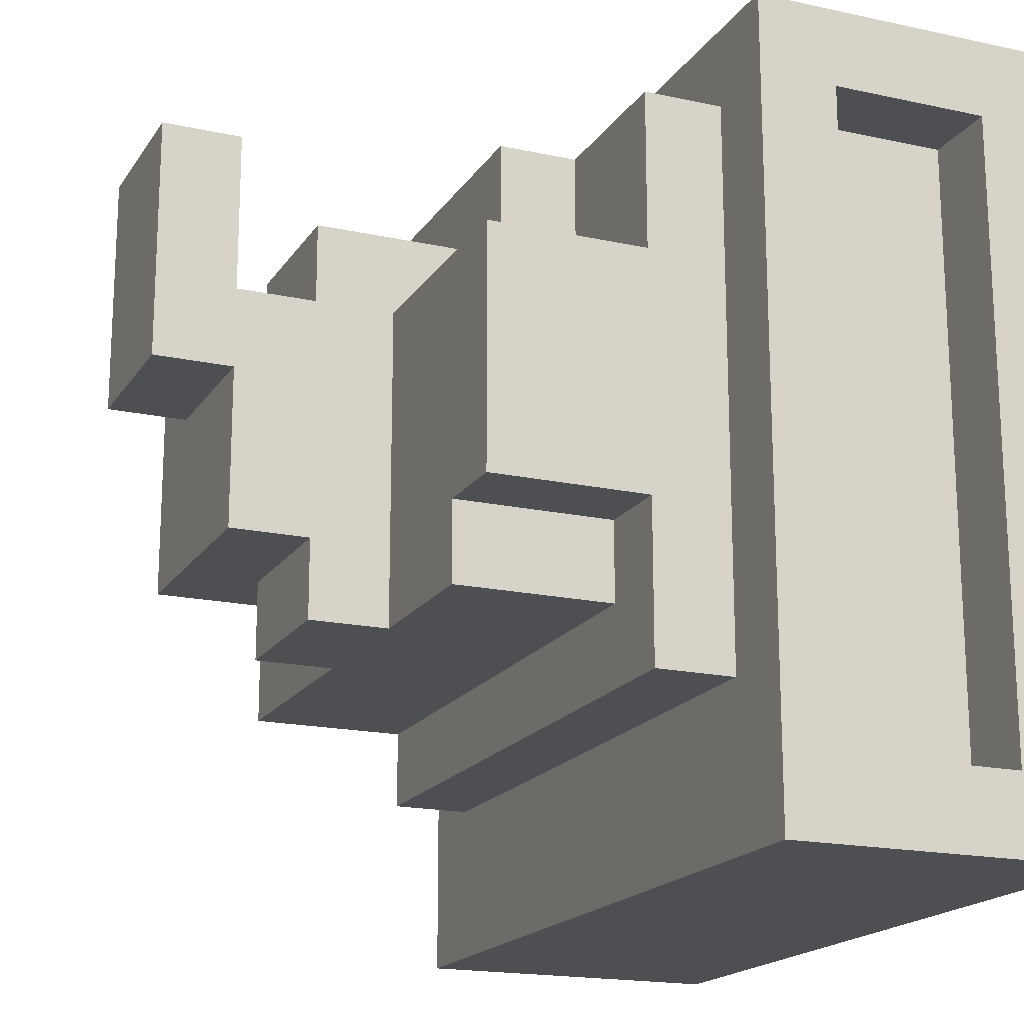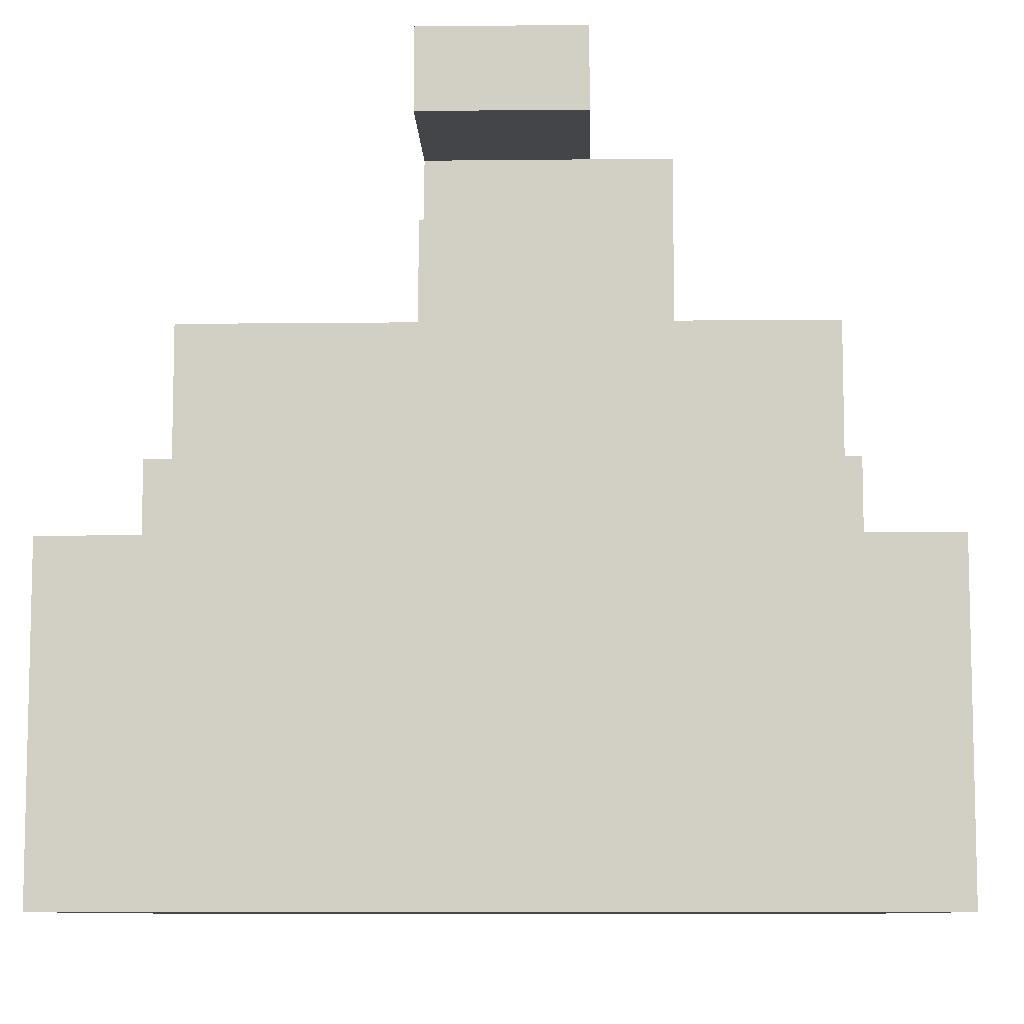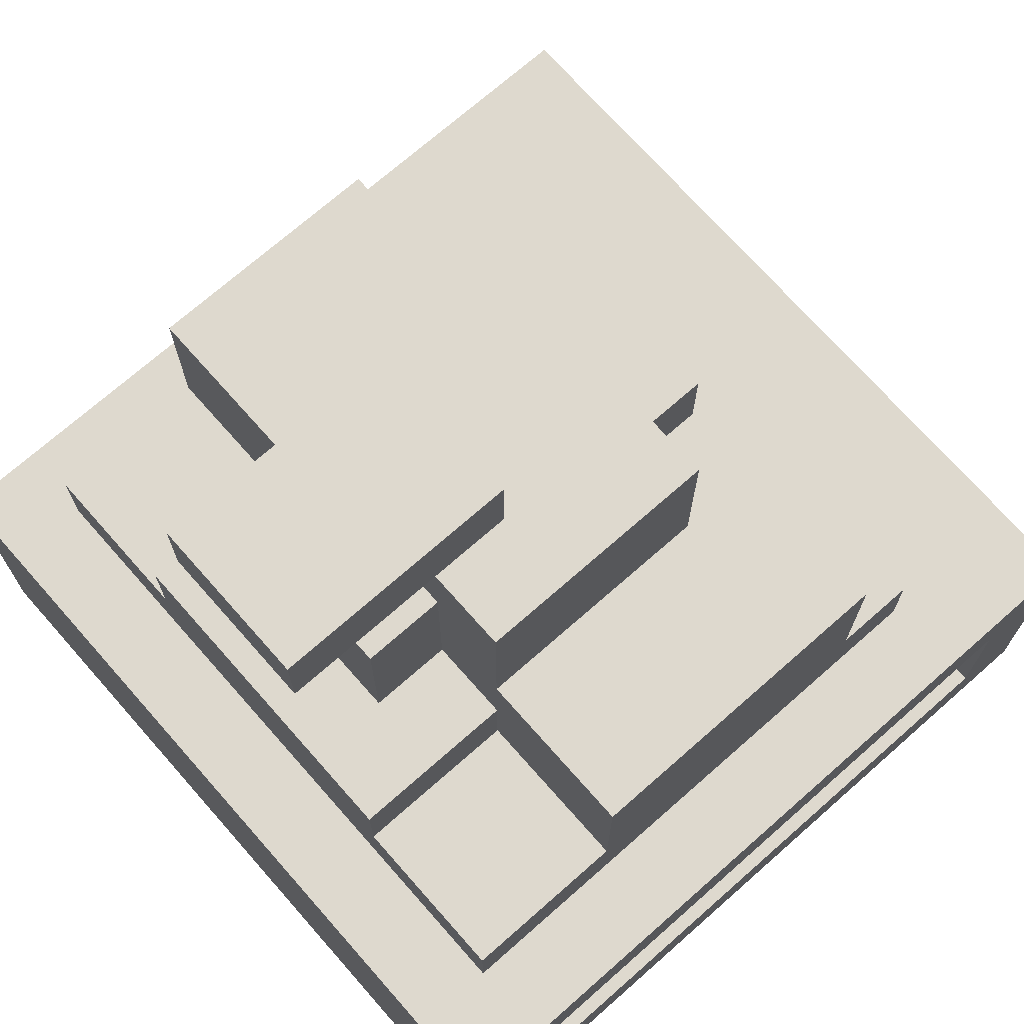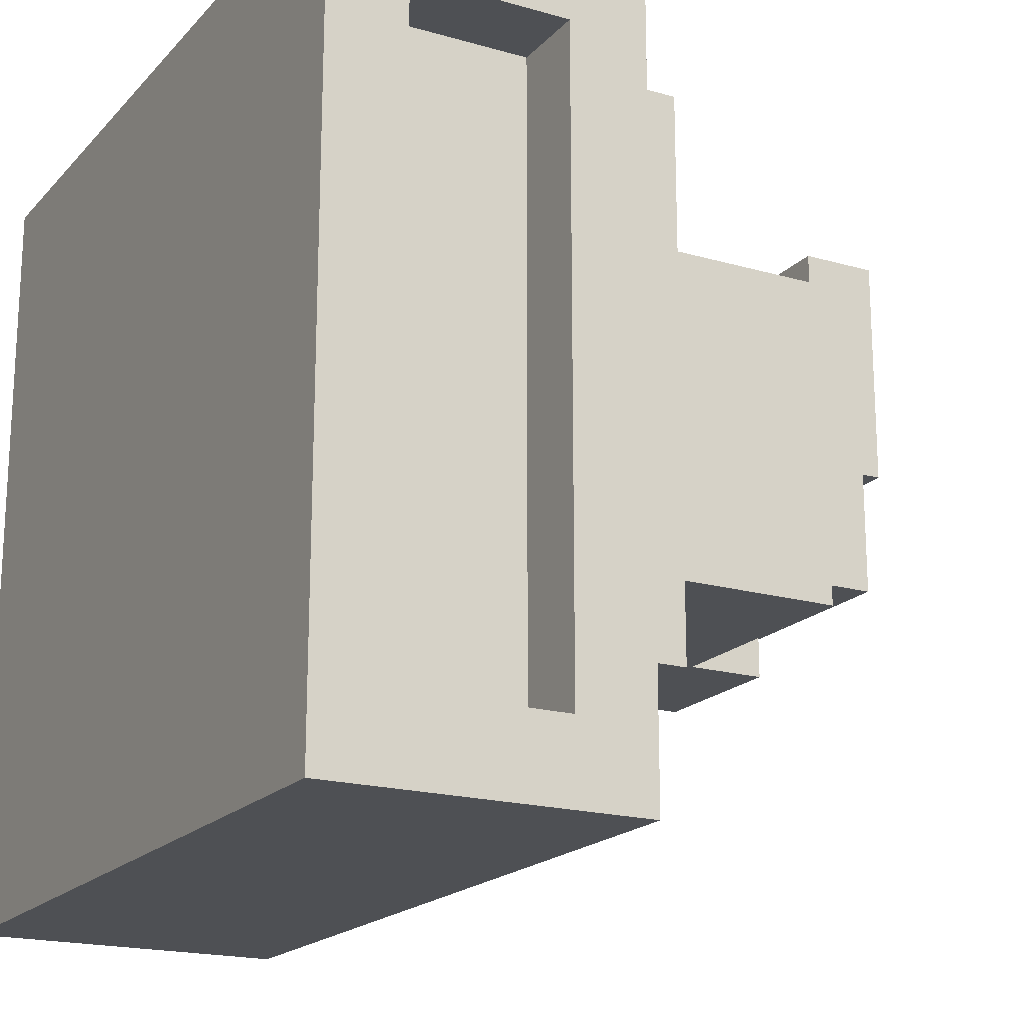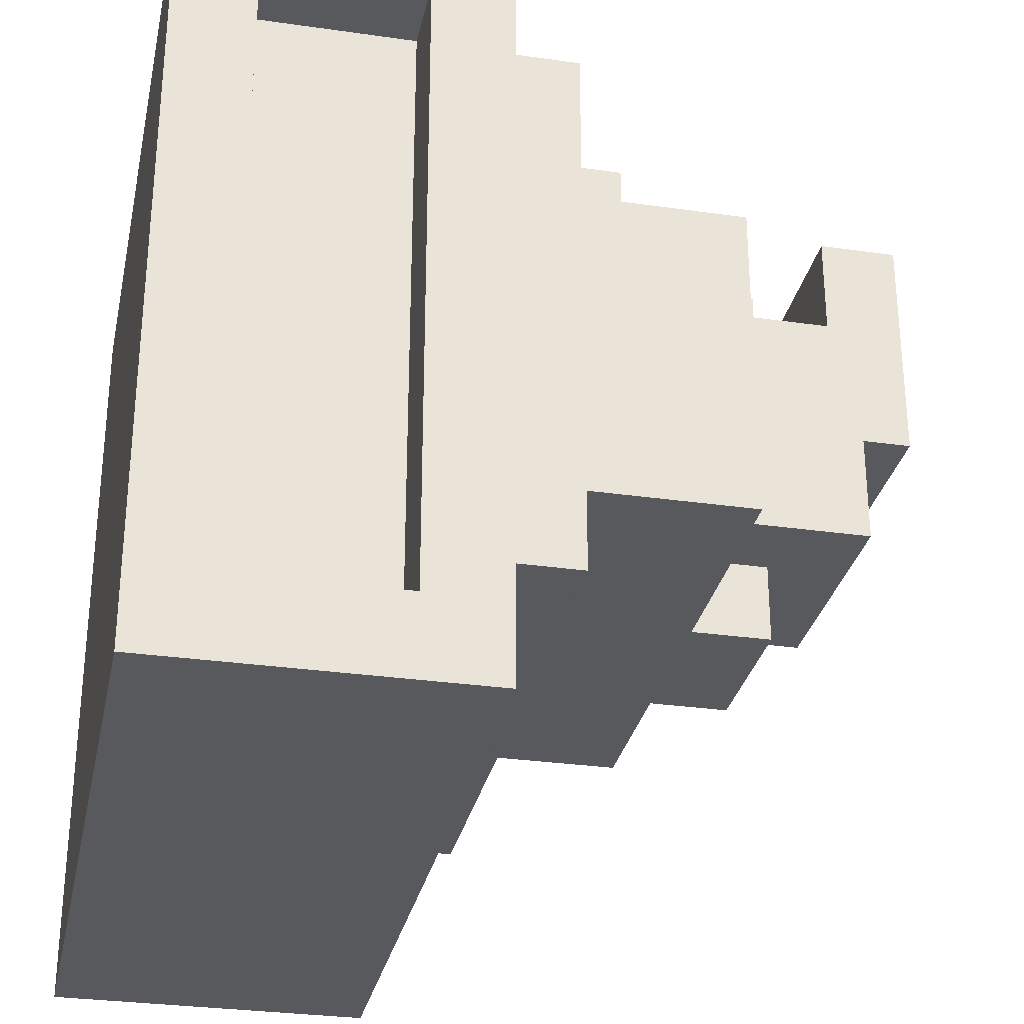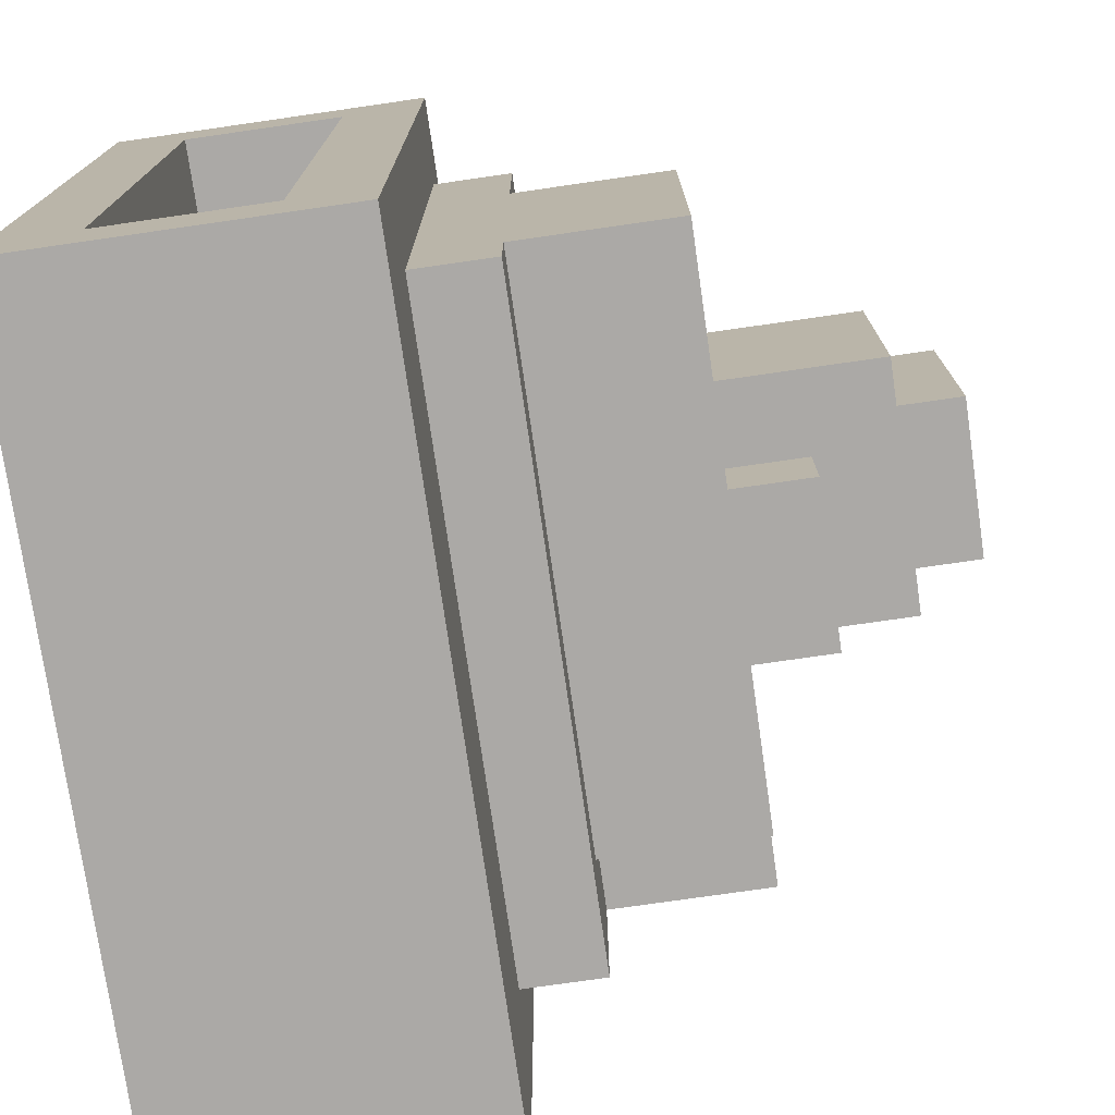
<metadata>
{"format":"obj","ext":"obj","renderer":"f3d","projection":"perspective","resolution":1024,"background":"white","views":[{"elev":-18.1,"azim":-113.0,"up":"+Z"},{"elev":-8.7,"azim":1.7,"up":"+Y"},{"elev":71.6,"azim":48.6,"up":"+Y"},{"elev":-18.8,"azim":61.3,"up":"+Z"},{"elev":-30.1,"azim":78.2,"up":"+Z"},{"elev":-75.5,"azim":98.2,"up":"+Z"}]}
</metadata>
<code>
o
v -0.4 0 0.4
v -0.4 0 -0.6
v -0.4 0.1 0.3
v -0.4 0.1 -0.5
v -0.4 0.3 0.3
v -0.4 0.3 -0.5
v -0.4 0.4 0.4
v -0.4 0.4 -0.6
v -0.3 0.1 0.3
v -0.3 0.1 -0.5
v -0.3 0.3 0.3
v -0.3 0.3 -0.5
v -0.3 0.4 0.3
v -0.3 0.4 -0.4
v -0.3 0.5 0.3
v -0.3 0.5 0.1
v -0.3 0.5 -0.2
v -0.3 0.5 -0.4
v -0.3 0.7 0.1
v -0.3 0.7 -0.2
v -0.2 0.5 -0.2
v -0.2 0.5 -0.3
v -0.2 0.7 -0.2
v -0.2 0.7 -0.3
v -0.1 0.5 0.3
v -0.1 0.5 0.1
v -0.1 0.6 0.3
v -0.1 0.6 0.1
v 0 0.6 0.2
v 0 0.6 0.1
v 0 0.7 0.1
v 0 0.7 -0.3
v 0 0.8 0.2
v 0 0.8 0.1
v 0 0.8 -0.2
v 0 0.8 -0.3
v 0 0.9 0.3
v 0 0.9 0.1
v 0 0.9 0
v 0 0.9 -0.2
v 0 1 0.3
v 0 1 0
v 0.2 0.6 0.2
v 0.2 0.6 0.1
v 0.2 0.7 -0.2
v 0.2 0.7 -0.3
v 0.2 0.8 0.2
v 0.2 0.8 0.1
v 0.2 0.8 -0.2
v 0.2 0.8 -0.3
v 0.2 0.9 0.3
v 0.2 0.9 0.1
v 0.2 0.9 0
v 0.2 1 0.3
v 0.2 1 0
v 0.3 0.5 0.3
v 0.3 0.5 0.1
v 0.3 0.6 0.3
v 0.3 0.6 0.1
v 0.3 0.7 0.1
v 0.3 0.7 -0.2
v 0.3 0.9 0.1
v 0.3 0.9 -0.2
v 0.5 0.1 0.3
v 0.5 0.1 -0.5
v 0.5 0.3 0.3
v 0.5 0.3 -0.5
v 0.5 0.4 0.3
v 0.5 0.4 -0.4
v 0.5 0.5 0.3
v 0.5 0.5 0.1
v 0.5 0.5 -0.3
v 0.5 0.5 -0.4
v 0.5 0.7 0.1
v 0.5 0.7 -0.3
v 0.6 0 0.4
v 0.6 0 -0.6
v 0.6 0.1 0.3
v 0.6 0.1 -0.5
v 0.6 0.3 0.3
v 0.6 0.3 -0.5
v 0.6 0.4 0.4
v 0.6 0.4 -0.6
v -0.4 0 0.4
v -0.4 0.4 0.4
v -0.3 0 0.4
v -0.3 0.4 0.4
v -0.1 0.2 0.4
v -0.1 0.3 0.4
v 0 0.2 0.4
v 0 0.3 0.4
v 0.2 0.2 0.4
v 0.2 0.3 0.4
v 0.3 0.2 0.4
v 0.3 0.3 0.4
v 0.5 0 0.4
v 0.5 0.4 0.4
v 0.6 0 0.4
v 0.6 0.4 0.4
v -0.3 0.4 0.3
v -0.3 0.5 0.3
v -0.1 0.5 0.3
v -0.1 0.6 0.3
v 0 0.9 0.3
v 0 1 0.3
v 0.2 0.9 0.3
v 0.2 1 0.3
v 0.3 0.5 0.3
v 0.3 0.6 0.3
v 0.5 0.4 0.3
v 0.5 0.5 0.3
v 0 0.6 0.2
v 0 0.8 0.2
v 0.2 0.6 0.2
v 0.2 0.8 0.2
v -0.3 0.5 0.1
v -0.3 0.7 0.1
v -0.1 0.5 0.1
v -0.1 0.6 0.1
v 0 0.6 0.1
v 0 0.7 0.1
v 0 0.8 0.1
v 0 0.9 0.1
v 0.2 0.6 0.1
v 0.2 0.8 0.1
v 0.2 0.9 0.1
v 0.3 0.5 0.1
v 0.3 0.6 0.1
v 0.3 0.7 0.1
v 0.3 0.9 0.1
v 0.5 0.5 0.1
v 0.5 0.7 0.1
v -0.4 0.1 -0.5
v -0.4 0.3 -0.5
v -0.3 0.1 -0.5
v -0.3 0.3 -0.5
v 0.5 0.1 -0.5
v 0.5 0.3 -0.5
v 0.6 0.1 -0.5
v 0.6 0.3 -0.5
v -0.4 0.1 0.3
v -0.4 0.3 0.3
v -0.3 0.1 0.3
v -0.3 0.3 0.3
v 0.5 0.1 0.3
v 0.5 0.3 0.3
v 0.6 0.1 0.3
v 0.6 0.3 0.3
v 0 0.9 0
v 0 1 0
v 0.2 0.9 0
v 0.2 1 0
v -0.3 0.5 -0.2
v -0.3 0.7 -0.2
v -0.2 0.5 -0.2
v -0.2 0.7 -0.2
v 0 0.8 -0.2
v 0 0.9 -0.2
v 0.2 0.7 -0.2
v 0.2 0.8 -0.2
v 0.3 0.7 -0.2
v 0.3 0.9 -0.2
v -0.2 0.5 -0.3
v -0.2 0.7 -0.3
v 0 0.7 -0.3
v 0 0.8 -0.3
v 0.2 0.7 -0.3
v 0.2 0.8 -0.3
v 0.5 0.5 -0.3
v 0.5 0.7 -0.3
v -0.3 0.4 -0.4
v -0.3 0.5 -0.4
v 0.5 0.4 -0.4
v 0.5 0.5 -0.4
v -0.4 0 -0.6
v -0.4 0.4 -0.6
v -0.3 0 -0.6
v -0.3 0.4 -0.6
v -0.1 0.1 -0.6
v -0.1 0.3 -0.6
v 0 0.1 -0.6
v 0 0.3 -0.6
v 0.2 0.1 -0.6
v 0.2 0.3 -0.6
v 0.3 0.1 -0.6
v 0.3 0.3 -0.6
v 0.5 0 -0.6
v 0.5 0.4 -0.6
v 0.6 0 -0.6
v 0.6 0.4 -0.6
v -0.4 0 0.4
v -0.3 0 0.4
v 0.5 0 0.4
v 0.6 0 0.4
v -0.4 0 -0.6
v -0.3 0 -0.6
v 0.5 0 -0.6
v 0.6 0 -0.6
v -0.4 0.3 0.3
v -0.3 0.3 0.3
v 0.5 0.3 0.3
v 0.6 0.3 0.3
v -0.4 0.3 -0.5
v -0.3 0.3 -0.5
v 0.5 0.3 -0.5
v 0.6 0.3 -0.5
v 0 0.9 0.3
v 0.2 0.9 0.3
v 0 0.9 0.1
v 0.2 0.9 0.1
v -0.4 0.1 0.3
v -0.3 0.1 0.3
v 0.5 0.1 0.3
v 0.6 0.1 0.3
v -0.4 0.1 -0.5
v -0.3 0.1 -0.5
v 0.5 0.1 -0.5
v 0.6 0.1 -0.5
v -0.4 0.4 0.4
v -0.3 0.4 0.4
v 0.5 0.4 0.4
v 0.6 0.4 0.4
v -0.3 0.4 0.3
v 0.5 0.4 0.3
v -0.3 0.4 -0.4
v 0.5 0.4 -0.4
v -0.4 0.4 -0.6
v -0.3 0.4 -0.6
v 0.5 0.4 -0.6
v 0.6 0.4 -0.6
v -0.3 0.5 0.3
v -0.1 0.5 0.3
v 0.3 0.5 0.3
v 0.5 0.5 0.3
v -0.3 0.5 0.1
v -0.1 0.5 0.1
v 0.3 0.5 0.1
v 0.5 0.5 0.1
v -0.3 0.5 -0.2
v -0.2 0.5 -0.2
v -0.2 0.5 -0.3
v 0.5 0.5 -0.3
v -0.3 0.5 -0.4
v 0.5 0.5 -0.4
v -0.1 0.6 0.3
v 0.3 0.6 0.3
v 0 0.6 0.2
v 0.2 0.6 0.2
v -0.1 0.6 0.1
v 0 0.6 0.1
v 0.2 0.6 0.1
v 0.3 0.6 0.1
v -0.3 0.7 0.1
v 0 0.7 0.1
v 0.3 0.7 0.1
v 0.5 0.7 0.1
v -0.3 0.7 -0.2
v -0.2 0.7 -0.2
v 0.2 0.7 -0.2
v 0.3 0.7 -0.2
v -0.2 0.7 -0.3
v 0 0.7 -0.3
v 0.2 0.7 -0.3
v 0.5 0.7 -0.3
v 0 0.8 0.2
v 0.2 0.8 0.2
v 0 0.8 0.1
v 0.2 0.8 0.1
v 0 0.8 -0.2
v 0.2 0.8 -0.2
v 0 0.8 -0.3
v 0.2 0.8 -0.3
v 0.2 0.9 0.1
v 0.3 0.9 0.1
v 0 0.9 0
v 0.2 0.9 0
v 0 0.9 -0.2
v 0.3 0.9 -0.2
v 0 1 0.3
v 0.2 1 0.3
v 0 1 0
v 0.2 1 0
f 3 2 1
f 4 2 3
f 5 3 1
f 6 2 4
f 7 5 1
f 7 6 5
f 8 2 6
f 8 6 7
f 11 10 9
f 12 10 11
f 15 14 13
f 16 14 15
f 17 14 16
f 18 14 17
f 19 17 16
f 20 17 19
f 23 22 21
f 24 22 23
f 27 26 25
f 28 26 27
f 31 30 29
f 33 31 29
f 33 32 31
f 34 32 33
f 35 32 34
f 36 32 35
f 38 35 34
f 39 35 38
f 40 35 39
f 41 38 37
f 41 39 38
f 42 39 41
f 43 44 47
f 47 44 48
f 45 46 49
f 49 46 50
f 51 52 54
f 52 53 54
f 54 53 55
f 56 57 58
f 58 57 59
f 60 61 62
f 62 61 63
f 64 65 66
f 66 65 67
f 68 69 70
f 70 69 71
f 71 69 72
f 72 69 73
f 71 72 74
f 74 72 75
f 76 77 78
f 78 77 79
f 76 78 80
f 79 77 81
f 76 80 82
f 80 81 82
f 81 77 83
f 82 81 83
f 86 85 84
f 87 85 86
f 88 87 86
f 89 87 88
f 90 88 86
f 90 89 88
f 91 87 89
f 91 89 90
f 92 90 86
f 92 91 90
f 93 87 91
f 93 91 92
f 94 92 86
f 94 93 92
f 95 87 93
f 95 93 94
f 96 94 86
f 96 95 94
f 97 87 95
f 97 95 96
f 98 97 96
f 99 97 98
f 102 101 100
f 106 105 104
f 107 105 106
f 108 102 100
f 108 103 102
f 109 103 108
f 110 108 100
f 111 108 110
f 114 113 112
f 115 113 114
f 118 117 116
f 119 117 118
f 120 117 119
f 121 117 120
f 125 123 122
f 126 123 125
f 128 125 124
f 128 126 125
f 129 126 128
f 130 126 129
f 131 128 127
f 131 129 128
f 132 129 131
f 135 134 133
f 136 134 135
f 139 138 137
f 140 138 139
f 141 142 143
f 143 142 144
f 145 146 147
f 147 146 148
f 149 150 151
f 151 150 152
f 153 154 155
f 155 154 156
f 157 158 160
f 159 160 161
f 160 158 162
f 161 160 162
f 163 164 165
f 163 165 167
f 165 166 167
f 167 166 168
f 163 167 169
f 169 167 170
f 171 172 173
f 173 172 174
f 175 176 177
f 177 176 178
f 177 178 179
f 179 178 180
f 177 179 181
f 179 180 181
f 180 178 182
f 181 180 182
f 177 181 183
f 181 182 183
f 182 178 184
f 183 182 184
f 177 183 185
f 183 184 185
f 184 178 186
f 185 184 186
f 177 185 187
f 185 186 187
f 186 178 188
f 187 186 188
f 187 188 189
f 189 188 190
f 195 192 191
f 196 193 192
f 196 192 195
f 197 194 193
f 197 193 196
f 198 194 197
f 203 200 199
f 204 200 203
f 205 202 201
f 206 202 205
f 209 208 207
f 210 208 209
f 211 212 215
f 215 212 216
f 213 214 217
f 217 214 218
f 219 220 223
f 220 221 223
f 221 222 224
f 223 221 224
f 219 223 225
f 224 222 226
f 219 225 227
f 225 226 228
f 227 225 228
f 226 222 229
f 228 226 229
f 229 222 230
f 231 232 235
f 235 232 236
f 233 234 237
f 237 234 238
f 239 240 241
f 239 241 243
f 241 242 243
f 243 242 244
f 245 246 247
f 247 246 248
f 245 247 249
f 249 247 250
f 248 246 251
f 251 246 252
f 253 254 257
f 257 254 258
f 255 256 260
f 258 254 261
f 261 254 262
f 259 260 263
f 260 256 264
f 263 260 264
f 265 266 267
f 267 266 268
f 269 270 271
f 271 270 272
f 273 274 276
f 275 276 277
f 276 274 278
f 277 276 278
f 279 280 281
f 281 280 282

</code>
